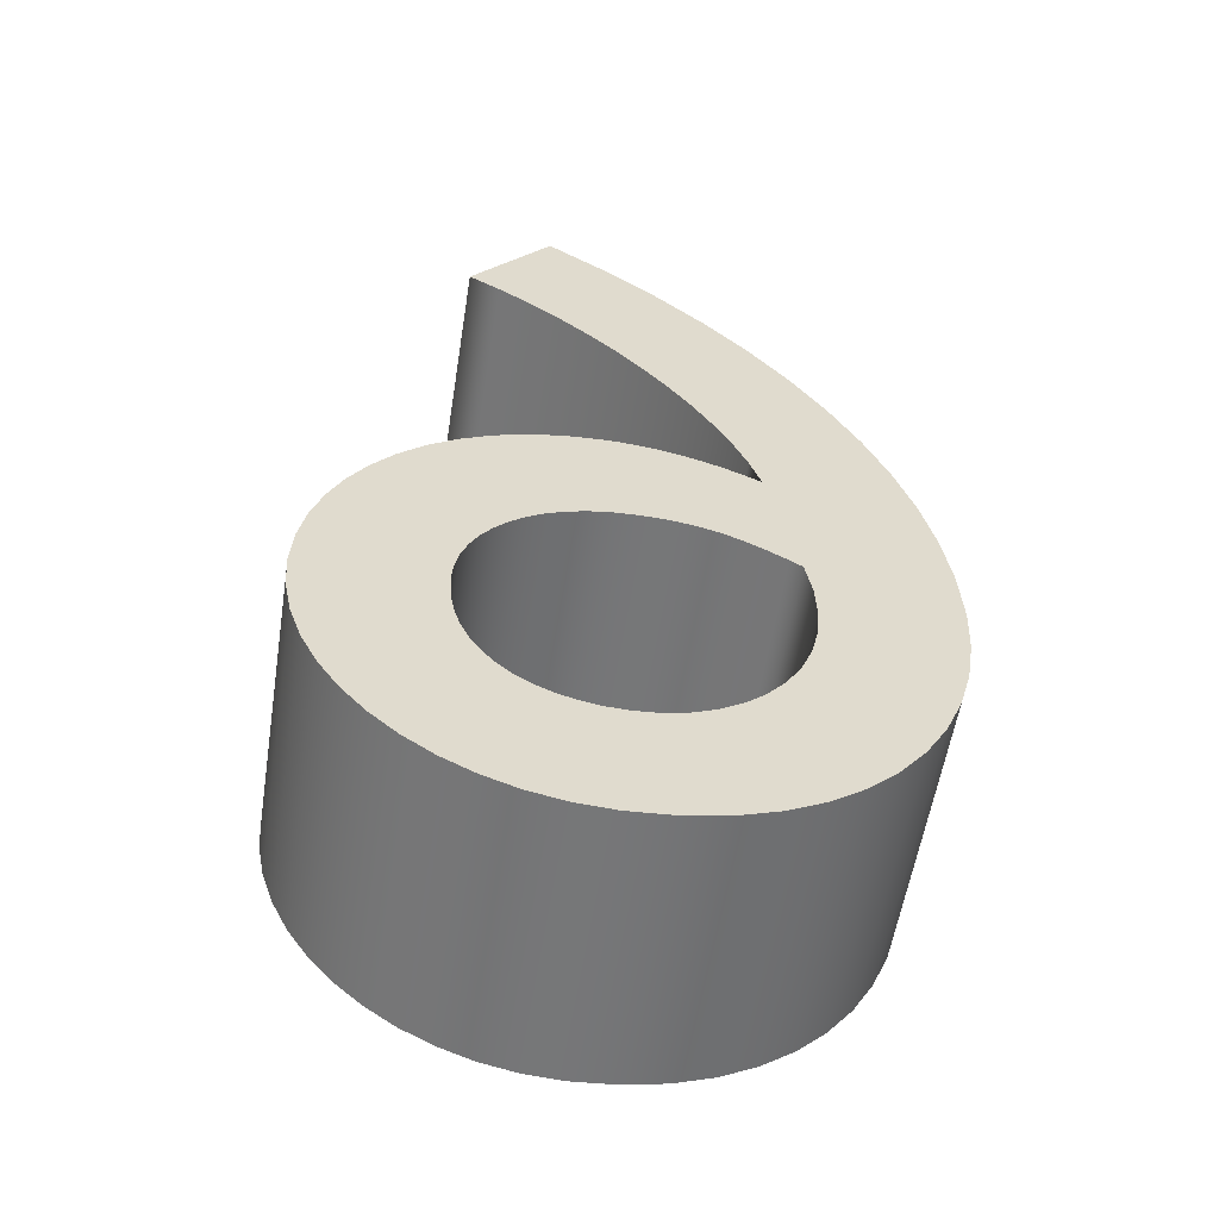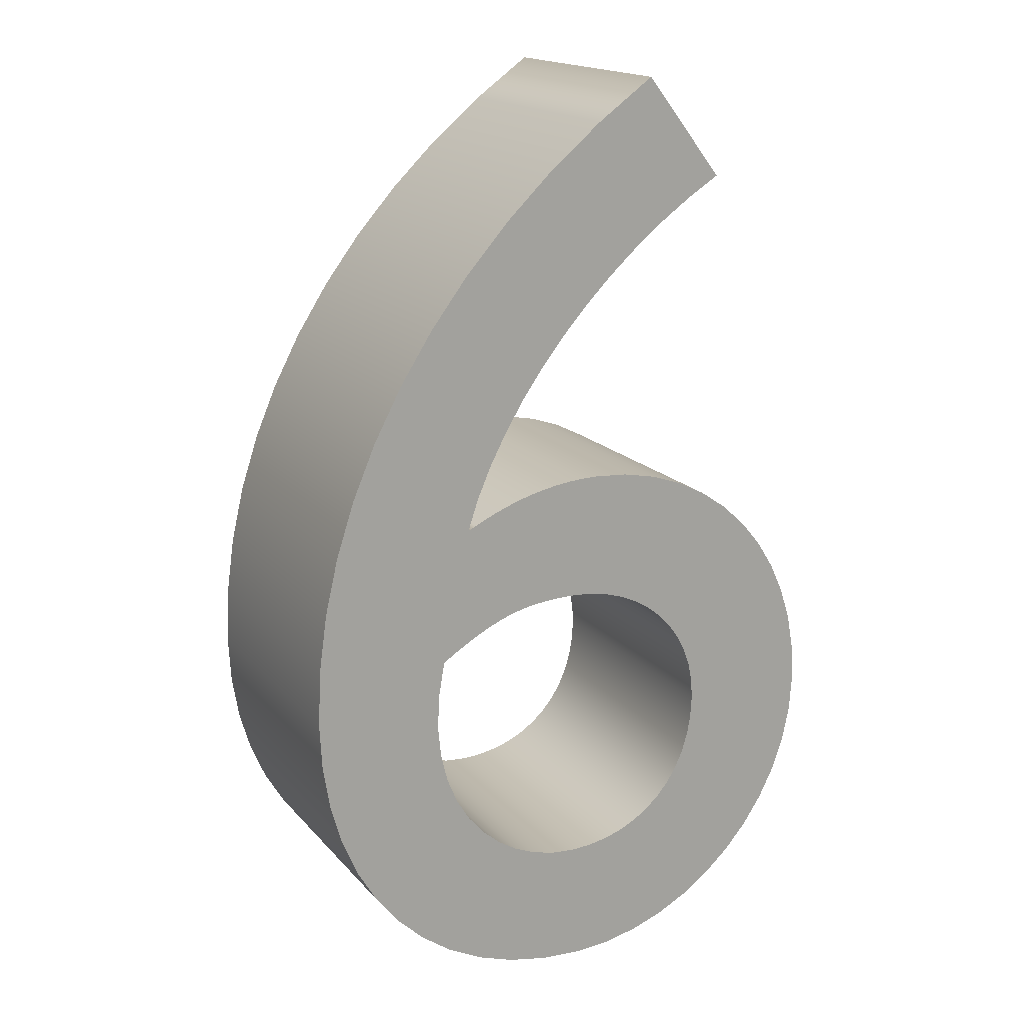
<metadata>
{"format":"obj","ext":"obj","renderer":"f3d","projection":"perspective","resolution":1024,"background":"white","views":[{"elev":-56.9,"azim":171.0,"up":"+Y"},{"elev":17.2,"azim":-27.1,"up":"+Y"}]}
</metadata>
<code>
o Text_CUtext.005
v 0.2744 0.6605 0.1
v 0.376 0.616 0.1
v 0.317 0.691 0.1
v 0.2353 0.628 0.1
v 0.1997 0.5937 0.1
v 0.3523 0.6011 0.1
v 0.3291 0.5846 0.1
v 0.1676 0.5578 0.1
v 0.3068 0.5667 0.1
v 0.2854 0.5474 0.1
v 0.139 0.5205 0.1
v 0.2651 0.527 0.1
v 0.246 0.5056 0.1
v 0.1141 0.4819 0.1
v 0.2284 0.4834 0.1
v 0.2123 0.4606 0.1
v 0.09291 0.4422 0.1
v 0.198 0.4373 0.1
v 0.07544 0.4015 0.1
v 0.1855 0.4136 0.1
v 0.1752 0.3898 0.1
v 0.06177 0.3601 0.1
v 0.263 0.3937 0.1
v 0.3007 0.3922 0.1
v 0.274 0.394 0.1
v 0.2523 0.3929 0.1
v 0.2421 0.3916 0.1
v 0.326 0.3871 0.1
v 0.2323 0.3899 0.1
v 0.2228 0.3877 0.1
v 0.167 0.366 0.1
v 0.2137 0.3852 0.1
v 0.3498 0.3788 0.1
v 0.2051 0.3825 0.1
v 0.1967 0.3795 0.1
v 0.1888 0.3763 0.1
v 0.372 0.3675 0.1
v 0.1812 0.3729 0.1
v 0.1739 0.3695 0.1
v 0.3922 0.3535 0.1
v 0.05193 0.3181 0.1
v 0.4104 0.3369 0.1
v 0.4263 0.3179 0.1
v 0.04599 0.2757 0.1
v 0.2255 0.2993 0.1
v 0.2344 0.3003 0.1
v 0.2439 0.3008 0.1
v 0.254 0.301 0.1
v 0.4397 0.2968 0.1
v 0.2699 0.3001 0.1
v 0.2849 0.2974 0.1
v 0.2169 0.2979 0.1
v 0.2086 0.296 0.1
v 0.2991 0.293 0.1
v 0.4505 0.2738 0.1
v 0.2004 0.2935 0.1
v 0.1922 0.2905 0.1
v 0.3122 0.2871 0.1
v 0.1838 0.2868 0.1
v 0.3242 0.2797 0.1
v 0.1751 0.2824 0.1
v 0.166 0.2774 0.1
v 0.3349 0.271 0.1
v 0.1564 0.2716 0.1
v 0.044 0.233 0.1
v 0.4584 0.249 0.1
v 0.146 0.265 0.1
v 0.3442 0.261 0.1
v 0.1414 0.2379 0.1
v 0.3521 0.2499 0.1
v 0.3585 0.2377 0.1
v 0.4633 0.2227 0.1
v 0.1403 0.2127 0.1
v 0.3631 0.2246 0.1
v 0.04583 0.198 0.1
v 0.366 0.2107 0.1
v 0.465 0.195 0.1
v 0.1425 0.1895 0.1
v 0.367 0.196 0.1
v 0.0512 0.1651 0.1
v 0.3661 0.1797 0.1
v 0.4631 0.1677 0.1
v 0.1477 0.1683 0.1
v 0.3634 0.1644 0.1
v 0.1555 0.1493 0.1
v 0.4577 0.1413 0.1
v 0.05995 0.1344 0.1
v 0.3591 0.1502 0.1
v 0.3532 0.1372 0.1
v 0.1656 0.1325 0.1
v 0.4489 0.1163 0.1
v 0.3457 0.1254 0.1
v 0.07193 0.1063 0.1
v 0.1778 0.1181 0.1
v 0.3369 0.1149 0.1
v 0.1916 0.106 0.1
v 0.4371 0.09278 0.1
v 0.3266 0.1058 0.1
v 0.08695 0.08072 0.1
v 0.2069 0.09653 0.1
v 0.3151 0.09815 0.1
v 0.3025 0.09208 0.1
v 0.2232 0.08963 0.1
v 0.4225 0.07105 0.1
v 0.2886 0.08764 0.1
v 0.2404 0.08542 0.1
v 0.2738 0.08492 0.1
v 0.258 0.084 0.1
v 0.1049 0.058 0.1
v 0.4054 0.05137 0.1
v 0.1255 0.03828 0.1
v 0.386 0.03401 0.1
v 0.1487 0.02174 0.1
v 0.3646 0.01922 0.1
v 0.1744 0.008563 0.1
v 0.3414 0.007266 0.1
v 0.2022 -0.001074 0.1
v 0.3167 -0.001597 0.1
v 0.2322 -0.006988 0.1
v 0.2909 -0.007106 0.1
v 0.264 -0.009 0.1
v 0.376 0.616 -0.1
v 0.2744 0.6605 -0.1
v 0.317 0.691 -0.1
v 0.2353 0.628 -0.1
v 0.1997 0.5937 -0.1
v 0.3523 0.6011 -0.1
v 0.3291 0.5846 -0.1
v 0.1676 0.5578 -0.1
v 0.3068 0.5667 -0.1
v 0.2854 0.5474 -0.1
v 0.139 0.5205 -0.1
v 0.2651 0.527 -0.1
v 0.246 0.5056 -0.1
v 0.1141 0.4819 -0.1
v 0.2284 0.4834 -0.1
v 0.2123 0.4606 -0.1
v 0.09291 0.4422 -0.1
v 0.198 0.4373 -0.1
v 0.07544 0.4015 -0.1
v 0.1855 0.4136 -0.1
v 0.1752 0.3898 -0.1
v 0.06177 0.3601 -0.1
v 0.3007 0.3922 -0.1
v 0.263 0.3937 -0.1
v 0.274 0.394 -0.1
v 0.2523 0.3929 -0.1
v 0.2421 0.3916 -0.1
v 0.326 0.3871 -0.1
v 0.2323 0.3899 -0.1
v 0.2228 0.3877 -0.1
v 0.167 0.366 -0.1
v 0.2137 0.3852 -0.1
v 0.3498 0.3788 -0.1
v 0.2051 0.3825 -0.1
v 0.1967 0.3795 -0.1
v 0.1888 0.3763 -0.1
v 0.372 0.3675 -0.1
v 0.1812 0.3729 -0.1
v 0.1739 0.3695 -0.1
v 0.3922 0.3535 -0.1
v 0.05193 0.3181 -0.1
v 0.4104 0.3369 -0.1
v 0.4263 0.3179 -0.1
v 0.2255 0.2993 -0.1
v 0.04599 0.2757 -0.1
v 0.2344 0.3003 -0.1
v 0.2439 0.3008 -0.1
v 0.254 0.301 -0.1
v 0.4397 0.2968 -0.1
v 0.2699 0.3001 -0.1
v 0.2849 0.2974 -0.1
v 0.2169 0.2979 -0.1
v 0.2086 0.296 -0.1
v 0.2991 0.293 -0.1
v 0.4505 0.2738 -0.1
v 0.2004 0.2935 -0.1
v 0.1922 0.2905 -0.1
v 0.3122 0.2871 -0.1
v 0.1838 0.2868 -0.1
v 0.3242 0.2797 -0.1
v 0.1751 0.2824 -0.1
v 0.166 0.2774 -0.1
v 0.3349 0.271 -0.1
v 0.1564 0.2716 -0.1
v 0.044 0.233 -0.1
v 0.4584 0.249 -0.1
v 0.146 0.265 -0.1
v 0.3442 0.261 -0.1
v 0.1414 0.2379 -0.1
v 0.3521 0.2499 -0.1
v 0.3585 0.2377 -0.1
v 0.4633 0.2227 -0.1
v 0.1403 0.2127 -0.1
v 0.3631 0.2246 -0.1
v 0.04583 0.198 -0.1
v 0.366 0.2107 -0.1
v 0.465 0.195 -0.1
v 0.1425 0.1895 -0.1
v 0.367 0.196 -0.1
v 0.0512 0.1651 -0.1
v 0.3661 0.1797 -0.1
v 0.4631 0.1677 -0.1
v 0.1477 0.1683 -0.1
v 0.3634 0.1644 -0.1
v 0.1555 0.1493 -0.1
v 0.4577 0.1413 -0.1
v 0.05995 0.1344 -0.1
v 0.3591 0.1502 -0.1
v 0.3532 0.1372 -0.1
v 0.1656 0.1325 -0.1
v 0.4489 0.1163 -0.1
v 0.3457 0.1254 -0.1
v 0.07193 0.1063 -0.1
v 0.1778 0.1181 -0.1
v 0.3369 0.1149 -0.1
v 0.1916 0.106 -0.1
v 0.4371 0.09278 -0.1
v 0.3266 0.1058 -0.1
v 0.08695 0.08072 -0.1
v 0.2069 0.09653 -0.1
v 0.3151 0.09815 -0.1
v 0.3025 0.09208 -0.1
v 0.2232 0.08963 -0.1
v 0.4225 0.07105 -0.1
v 0.2886 0.08764 -0.1
v 0.2404 0.08542 -0.1
v 0.2738 0.08492 -0.1
v 0.258 0.084 -0.1
v 0.1049 0.058 -0.1
v 0.4054 0.05137 -0.1
v 0.1255 0.03828 -0.1
v 0.386 0.03401 -0.1
v 0.1487 0.02174 -0.1
v 0.3646 0.01922 -0.1
v 0.1744 0.008563 -0.1
v 0.3414 0.007266 -0.1
v 0.2022 -0.001074 -0.1
v 0.3167 -0.001597 -0.1
v 0.2322 -0.006988 -0.1
v 0.2909 -0.007106 -0.1
v 0.264 -0.009 -0.1
v 0.3291 0.5846 0.1
v 0.3523 0.6011 -0.1
v 0.3523 0.6011 0.1
v 0.3068 0.5667 0.1
v 0.3291 0.5846 -0.1
v 0.2854 0.5474 0.1
v 0.3068 0.5667 -0.1
v 0.2651 0.527 0.1
v 0.2854 0.5474 -0.1
v 0.246 0.5056 0.1
v 0.2651 0.527 -0.1
v 0.2284 0.4834 0.1
v 0.246 0.5056 -0.1
v 0.2123 0.4606 0.1
v 0.2284 0.4834 -0.1
v 0.198 0.4373 0.1
v 0.2123 0.4606 -0.1
v 0.1855 0.4136 0.1
v 0.198 0.4373 -0.1
v 0.1752 0.3898 0.1
v 0.1855 0.4136 -0.1
v 0.167 0.366 0.1
v 0.1752 0.3898 -0.1
v 0.1739 0.3695 0.1
v 0.167 0.366 -0.1
v 0.1812 0.3729 0.1
v 0.1739 0.3695 -0.1
v 0.1888 0.3763 0.1
v 0.1812 0.3729 -0.1
v 0.1967 0.3795 0.1
v 0.1888 0.3763 -0.1
v 0.2051 0.3825 0.1
v 0.1967 0.3795 -0.1
v 0.2137 0.3852 0.1
v 0.2051 0.3825 -0.1
v 0.2228 0.3877 0.1
v 0.2137 0.3852 -0.1
v 0.2323 0.3899 0.1
v 0.2228 0.3877 -0.1
v 0.2421 0.3916 0.1
v 0.2323 0.3899 -0.1
v 0.2523 0.3929 0.1
v 0.2421 0.3916 -0.1
v 0.263 0.3937 0.1
v 0.2523 0.3929 -0.1
v 0.274 0.394 0.1
v 0.263 0.3937 -0.1
v 0.3007 0.3922 0.1
v 0.274 0.394 -0.1
v 0.326 0.3871 0.1
v 0.3007 0.3922 -0.1
v 0.3498 0.3788 0.1
v 0.326 0.3871 -0.1
v 0.372 0.3675 0.1
v 0.3498 0.3788 -0.1
v 0.3922 0.3535 0.1
v 0.372 0.3675 -0.1
v 0.4104 0.3369 0.1
v 0.3922 0.3535 -0.1
v 0.4263 0.3179 0.1
v 0.4104 0.3369 -0.1
v 0.4397 0.2968 0.1
v 0.4263 0.3179 -0.1
v 0.4505 0.2738 0.1
v 0.4397 0.2968 -0.1
v 0.4584 0.249 0.1
v 0.4505 0.2738 -0.1
v 0.4633 0.2227 0.1
v 0.4584 0.249 -0.1
v 0.465 0.195 0.1
v 0.4633 0.2227 -0.1
v 0.4631 0.1677 0.1
v 0.465 0.195 -0.1
v 0.4577 0.1413 0.1
v 0.4631 0.1677 -0.1
v 0.4489 0.1163 0.1
v 0.4577 0.1413 -0.1
v 0.4371 0.09278 0.1
v 0.4489 0.1163 -0.1
v 0.4225 0.07105 0.1
v 0.4371 0.09278 -0.1
v 0.4054 0.05137 0.1
v 0.4225 0.07105 -0.1
v 0.386 0.03401 0.1
v 0.4054 0.05137 -0.1
v 0.3646 0.01922 0.1
v 0.386 0.03401 -0.1
v 0.3414 0.007266 0.1
v 0.3646 0.01922 -0.1
v 0.3167 -0.001597 0.1
v 0.3414 0.007266 -0.1
v 0.2909 -0.007106 0.1
v 0.3167 -0.001597 -0.1
v 0.264 -0.009 0.1
v 0.2909 -0.007106 -0.1
v 0.2322 -0.006988 0.1
v 0.264 -0.009 -0.1
v 0.2022 -0.001074 0.1
v 0.2322 -0.006988 -0.1
v 0.1744 0.008563 0.1
v 0.2022 -0.001074 -0.1
v 0.1487 0.02174 0.1
v 0.1744 0.008563 -0.1
v 0.1255 0.03828 0.1
v 0.1487 0.02174 -0.1
v 0.1049 0.058 0.1
v 0.1255 0.03828 -0.1
v 0.08695 0.08072 0.1
v 0.1049 0.058 -0.1
v 0.07193 0.1063 0.1
v 0.08695 0.08072 -0.1
v 0.05995 0.1344 0.1
v 0.07193 0.1063 -0.1
v 0.0512 0.1651 0.1
v 0.05995 0.1344 -0.1
v 0.04583 0.198 0.1
v 0.0512 0.1651 -0.1
v 0.044 0.233 0.1
v 0.04583 0.198 -0.1
v 0.04599 0.2757 0.1
v 0.044 0.233 -0.1
v 0.05193 0.3181 0.1
v 0.04599 0.2757 -0.1
v 0.06177 0.3601 0.1
v 0.05193 0.3181 -0.1
v 0.07544 0.4015 0.1
v 0.06177 0.3601 -0.1
v 0.09291 0.4422 0.1
v 0.07544 0.4015 -0.1
v 0.1141 0.4819 0.1
v 0.09291 0.4422 -0.1
v 0.139 0.5205 0.1
v 0.1141 0.4819 -0.1
v 0.1676 0.5578 0.1
v 0.139 0.5205 -0.1
v 0.1997 0.5937 0.1
v 0.1676 0.5578 -0.1
v 0.2353 0.628 0.1
v 0.1997 0.5937 -0.1
v 0.2744 0.6605 0.1
v 0.2353 0.628 -0.1
v 0.317 0.691 0.1
v 0.2744 0.6605 -0.1
v 0.376 0.616 0.1
v 0.317 0.691 -0.1
v 0.376 0.616 -0.1
v 0.2886 0.08764 0.1
v 0.2738 0.08492 -0.1
v 0.2738 0.08492 0.1
v 0.3025 0.09208 0.1
v 0.2886 0.08764 -0.1
v 0.3151 0.09815 0.1
v 0.3025 0.09208 -0.1
v 0.3266 0.1058 0.1
v 0.3151 0.09815 -0.1
v 0.3369 0.1149 0.1
v 0.3266 0.1058 -0.1
v 0.3457 0.1254 0.1
v 0.3369 0.1149 -0.1
v 0.3532 0.1372 0.1
v 0.3457 0.1254 -0.1
v 0.3591 0.1502 0.1
v 0.3532 0.1372 -0.1
v 0.3634 0.1644 0.1
v 0.3591 0.1502 -0.1
v 0.3661 0.1797 0.1
v 0.3634 0.1644 -0.1
v 0.367 0.196 0.1
v 0.3661 0.1797 -0.1
v 0.366 0.2107 0.1
v 0.367 0.196 -0.1
v 0.3631 0.2246 0.1
v 0.366 0.2107 -0.1
v 0.3585 0.2377 0.1
v 0.3631 0.2246 -0.1
v 0.3521 0.2499 0.1
v 0.3585 0.2377 -0.1
v 0.3442 0.261 0.1
v 0.3521 0.2499 -0.1
v 0.3349 0.271 0.1
v 0.3442 0.261 -0.1
v 0.3242 0.2797 0.1
v 0.3349 0.271 -0.1
v 0.3122 0.2871 0.1
v 0.3242 0.2797 -0.1
v 0.2991 0.293 0.1
v 0.3122 0.2871 -0.1
v 0.2849 0.2974 0.1
v 0.2991 0.293 -0.1
v 0.2699 0.3001 0.1
v 0.2849 0.2974 -0.1
v 0.254 0.301 0.1
v 0.2699 0.3001 -0.1
v 0.2439 0.3008 0.1
v 0.254 0.301 -0.1
v 0.2344 0.3003 0.1
v 0.2439 0.3008 -0.1
v 0.2255 0.2993 0.1
v 0.2344 0.3003 -0.1
v 0.2169 0.2979 0.1
v 0.2255 0.2993 -0.1
v 0.2086 0.296 0.1
v 0.2169 0.2979 -0.1
v 0.2004 0.2935 0.1
v 0.2086 0.296 -0.1
v 0.1922 0.2905 0.1
v 0.2004 0.2935 -0.1
v 0.1838 0.2868 0.1
v 0.1922 0.2905 -0.1
v 0.1751 0.2824 0.1
v 0.1838 0.2868 -0.1
v 0.166 0.2774 0.1
v 0.1751 0.2824 -0.1
v 0.1564 0.2716 0.1
v 0.166 0.2774 -0.1
v 0.146 0.265 0.1
v 0.1564 0.2716 -0.1
v 0.1414 0.2379 0.1
v 0.146 0.265 -0.1
v 0.1403 0.2127 0.1
v 0.1414 0.2379 -0.1
v 0.1425 0.1895 0.1
v 0.1403 0.2127 -0.1
v 0.1477 0.1683 0.1
v 0.1425 0.1895 -0.1
v 0.1555 0.1493 0.1
v 0.1477 0.1683 -0.1
v 0.1656 0.1325 0.1
v 0.1555 0.1493 -0.1
v 0.1778 0.1181 0.1
v 0.1656 0.1325 -0.1
v 0.1916 0.106 0.1
v 0.1778 0.1181 -0.1
v 0.2069 0.09653 0.1
v 0.1916 0.106 -0.1
v 0.2232 0.08963 0.1
v 0.2069 0.09653 -0.1
v 0.2404 0.08542 0.1
v 0.2232 0.08963 -0.1
v 0.258 0.084 0.1
v 0.2404 0.08542 -0.1
v 0.258 0.084 -0.1
f 1 2 3
f 4 2 1
f 5 2 4
f 5 6 2
f 5 7 6
f 8 7 5
f 8 9 7
f 8 10 9
f 11 10 8
f 11 12 10
f 11 13 12
f 14 13 11
f 14 15 13
f 14 16 15
f 17 16 14
f 17 18 16
f 19 18 17
f 19 20 18
f 19 21 20
f 22 21 19
f 23 24 25
f 26 24 23
f 27 24 26
f 27 28 24
f 29 28 27
f 30 28 29
f 22 31 21
f 32 28 30
f 32 33 28
f 34 33 32
f 35 33 34
f 36 33 35
f 36 37 33
f 38 37 36
f 39 37 38
f 31 37 39
f 31 40 37
f 22 40 31
f 41 40 22
f 41 42 40
f 41 43 42
f 44 45 41
f 45 46 41
f 46 43 41
f 46 47 43
f 47 48 43
f 48 49 43
f 50 49 48
f 51 49 50
f 44 52 45
f 44 53 52
f 54 49 51
f 54 55 49
f 44 56 53
f 44 57 56
f 58 55 54
f 44 59 57
f 60 55 58
f 44 61 59
f 44 62 61
f 63 55 60
f 44 64 62
f 65 64 44
f 63 66 55
f 65 67 64
f 68 66 63
f 65 69 67
f 70 66 68
f 71 66 70
f 71 72 66
f 65 73 69
f 74 72 71
f 75 73 65
f 76 72 74
f 76 77 72
f 75 78 73
f 79 77 76
f 80 78 75
f 81 77 79
f 81 82 77
f 80 83 78
f 84 82 81
f 80 85 83
f 84 86 82
f 87 85 80
f 88 86 84
f 89 86 88
f 87 90 85
f 89 91 86
f 92 91 89
f 93 90 87
f 93 94 90
f 95 91 92
f 93 96 94
f 95 97 91
f 98 97 95
f 99 96 93
f 99 100 96
f 101 97 98
f 102 97 101
f 99 103 100
f 102 104 97
f 105 104 102
f 99 106 103
f 107 104 105
f 99 108 106
f 108 104 107
f 99 104 108
f 109 104 99
f 109 110 104
f 111 110 109
f 111 112 110
f 113 112 111
f 113 114 112
f 115 114 113
f 115 116 114
f 117 116 115
f 117 118 116
f 119 118 117
f 119 120 118
f 121 120 119
f 122 123 124
f 122 125 123
f 122 126 125
f 127 126 122
f 128 126 127
f 128 129 126
f 130 129 128
f 131 129 130
f 131 132 129
f 133 132 131
f 134 132 133
f 134 135 132
f 136 135 134
f 137 135 136
f 137 138 135
f 139 138 137
f 139 140 138
f 141 140 139
f 142 140 141
f 142 143 140
f 144 145 146
f 144 147 145
f 144 148 147
f 149 148 144
f 149 150 148
f 149 151 150
f 152 143 142
f 149 153 151
f 154 153 149
f 154 155 153
f 154 156 155
f 154 157 156
f 158 157 154
f 158 159 157
f 158 160 159
f 158 152 160
f 161 152 158
f 161 143 152
f 161 162 143
f 163 162 161
f 164 162 163
f 165 166 162
f 167 165 162
f 164 167 162
f 168 167 164
f 169 168 164
f 170 169 164
f 170 171 169
f 170 172 171
f 173 166 165
f 174 166 173
f 170 175 172
f 176 175 170
f 177 166 174
f 178 166 177
f 176 179 175
f 180 166 178
f 176 181 179
f 182 166 180
f 183 166 182
f 176 184 181
f 185 166 183
f 185 186 166
f 187 184 176
f 188 186 185
f 187 189 184
f 190 186 188
f 187 191 189
f 187 192 191
f 193 192 187
f 194 186 190
f 193 195 192
f 194 196 186
f 193 197 195
f 198 197 193
f 199 196 194
f 198 200 197
f 199 201 196
f 198 202 200
f 203 202 198
f 204 201 199
f 203 205 202
f 206 201 204
f 207 205 203
f 206 208 201
f 207 209 205
f 207 210 209
f 211 208 206
f 212 210 207
f 212 213 210
f 211 214 208
f 215 214 211
f 212 216 213
f 217 214 215
f 218 216 212
f 218 219 216
f 217 220 214
f 221 220 217
f 218 222 219
f 218 223 222
f 224 220 221
f 225 223 218
f 225 226 223
f 227 220 224
f 225 228 226
f 229 220 227
f 225 229 228
f 225 220 229
f 225 230 220
f 231 230 225
f 231 232 230
f 233 232 231
f 233 234 232
f 235 234 233
f 235 236 234
f 237 236 235
f 237 238 236
f 239 238 237
f 239 240 238
f 241 240 239
f 241 242 240
f 243 244 245
f 246 247 243
f 248 249 246
f 250 251 248
f 252 253 250
f 254 255 252
f 256 257 254
f 258 259 256
f 260 261 258
f 262 263 260
f 264 265 262
f 266 267 264
f 268 269 266
f 270 271 268
f 272 273 270
f 274 275 272
f 276 277 274
f 278 279 276
f 280 281 278
f 282 283 280
f 284 285 282
f 286 287 284
f 288 289 286
f 290 291 288
f 292 293 290
f 294 295 292
f 296 297 294
f 298 299 296
f 300 301 298
f 302 303 300
f 304 305 302
f 306 307 304
f 308 309 306
f 310 311 308
f 312 313 310
f 314 315 312
f 316 317 314
f 318 319 316
f 320 321 318
f 322 323 320
f 324 325 322
f 326 327 324
f 328 329 326
f 330 331 328
f 332 333 330
f 334 335 332
f 336 337 334
f 338 339 336
f 340 341 338
f 342 343 340
f 344 345 342
f 346 347 344
f 348 349 346
f 350 351 348
f 352 353 350
f 354 355 352
f 356 357 354
f 358 359 356
f 360 361 358
f 362 363 360
f 364 365 362
f 366 367 364
f 368 369 366
f 370 371 368
f 372 373 370
f 374 375 372
f 376 377 374
f 378 379 376
f 380 381 378
f 382 383 380
f 384 385 382
f 386 387 384
f 245 388 386
f 389 390 391
f 392 393 389
f 394 395 392
f 396 397 394
f 398 399 396
f 400 401 398
f 402 403 400
f 404 405 402
f 406 407 404
f 408 409 406
f 410 411 408
f 412 413 410
f 414 415 412
f 416 417 414
f 418 419 416
f 420 421 418
f 422 423 420
f 424 425 422
f 426 427 424
f 428 429 426
f 430 431 428
f 432 433 430
f 434 435 432
f 436 437 434
f 438 439 436
f 440 441 438
f 442 443 440
f 444 445 442
f 446 447 444
f 448 449 446
f 450 451 448
f 452 453 450
f 454 455 452
f 456 457 454
f 458 459 456
f 460 461 458
f 462 463 460
f 464 465 462
f 466 467 464
f 468 469 466
f 470 471 468
f 472 473 470
f 474 475 472
f 476 477 474
f 478 479 476
f 480 481 478
f 482 483 480
f 391 484 482
f 243 247 244
f 246 249 247
f 248 251 249
f 250 253 251
f 252 255 253
f 254 257 255
f 256 259 257
f 258 261 259
f 260 263 261
f 262 265 263
f 264 267 265
f 266 269 267
f 268 271 269
f 270 273 271
f 272 275 273
f 274 277 275
f 276 279 277
f 278 281 279
f 280 283 281
f 282 285 283
f 284 287 285
f 286 289 287
f 288 291 289
f 290 293 291
f 292 295 293
f 294 297 295
f 296 299 297
f 298 301 299
f 300 303 301
f 302 305 303
f 304 307 305
f 306 309 307
f 308 311 309
f 310 313 311
f 312 315 313
f 314 317 315
f 316 319 317
f 318 321 319
f 320 323 321
f 322 325 323
f 324 327 325
f 326 329 327
f 328 331 329
f 330 333 331
f 332 335 333
f 334 337 335
f 336 339 337
f 338 341 339
f 340 343 341
f 342 345 343
f 344 347 345
f 346 349 347
f 348 351 349
f 350 353 351
f 352 355 353
f 354 357 355
f 356 359 357
f 358 361 359
f 360 363 361
f 362 365 363
f 364 367 365
f 366 369 367
f 368 371 369
f 370 373 371
f 372 375 373
f 374 377 375
f 376 379 377
f 378 381 379
f 380 383 381
f 382 385 383
f 384 387 385
f 386 388 387
f 245 244 388
f 389 393 390
f 392 395 393
f 394 397 395
f 396 399 397
f 398 401 399
f 400 403 401
f 402 405 403
f 404 407 405
f 406 409 407
f 408 411 409
f 410 413 411
f 412 415 413
f 414 417 415
f 416 419 417
f 418 421 419
f 420 423 421
f 422 425 423
f 424 427 425
f 426 429 427
f 428 431 429
f 430 433 431
f 432 435 433
f 434 437 435
f 436 439 437
f 438 441 439
f 440 443 441
f 442 445 443
f 444 447 445
f 446 449 447
f 448 451 449
f 450 453 451
f 452 455 453
f 454 457 455
f 456 459 457
f 458 461 459
f 460 463 461
f 462 465 463
f 464 467 465
f 466 469 467
f 468 471 469
f 470 473 471
f 472 475 473
f 474 477 475
f 476 479 477
f 478 481 479
f 480 483 481
f 482 484 483
f 391 390 484

</code>
